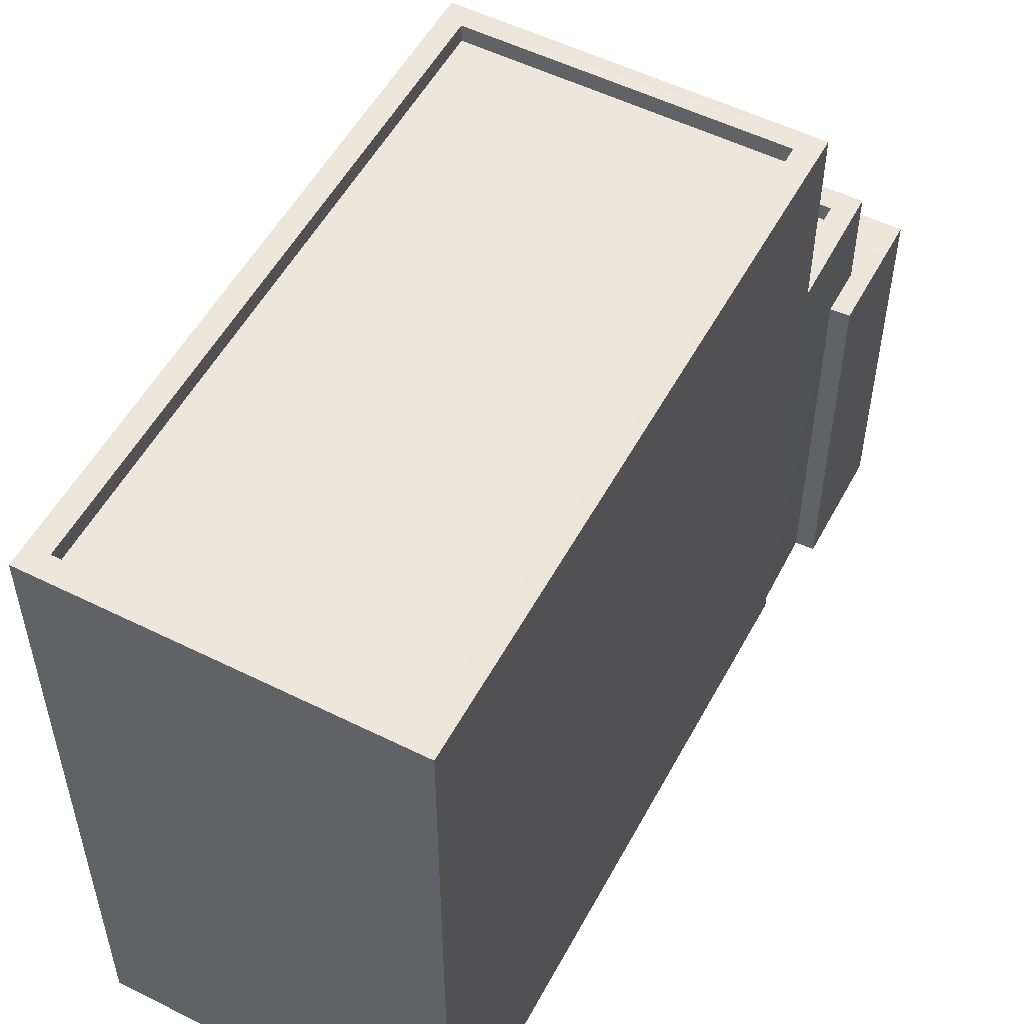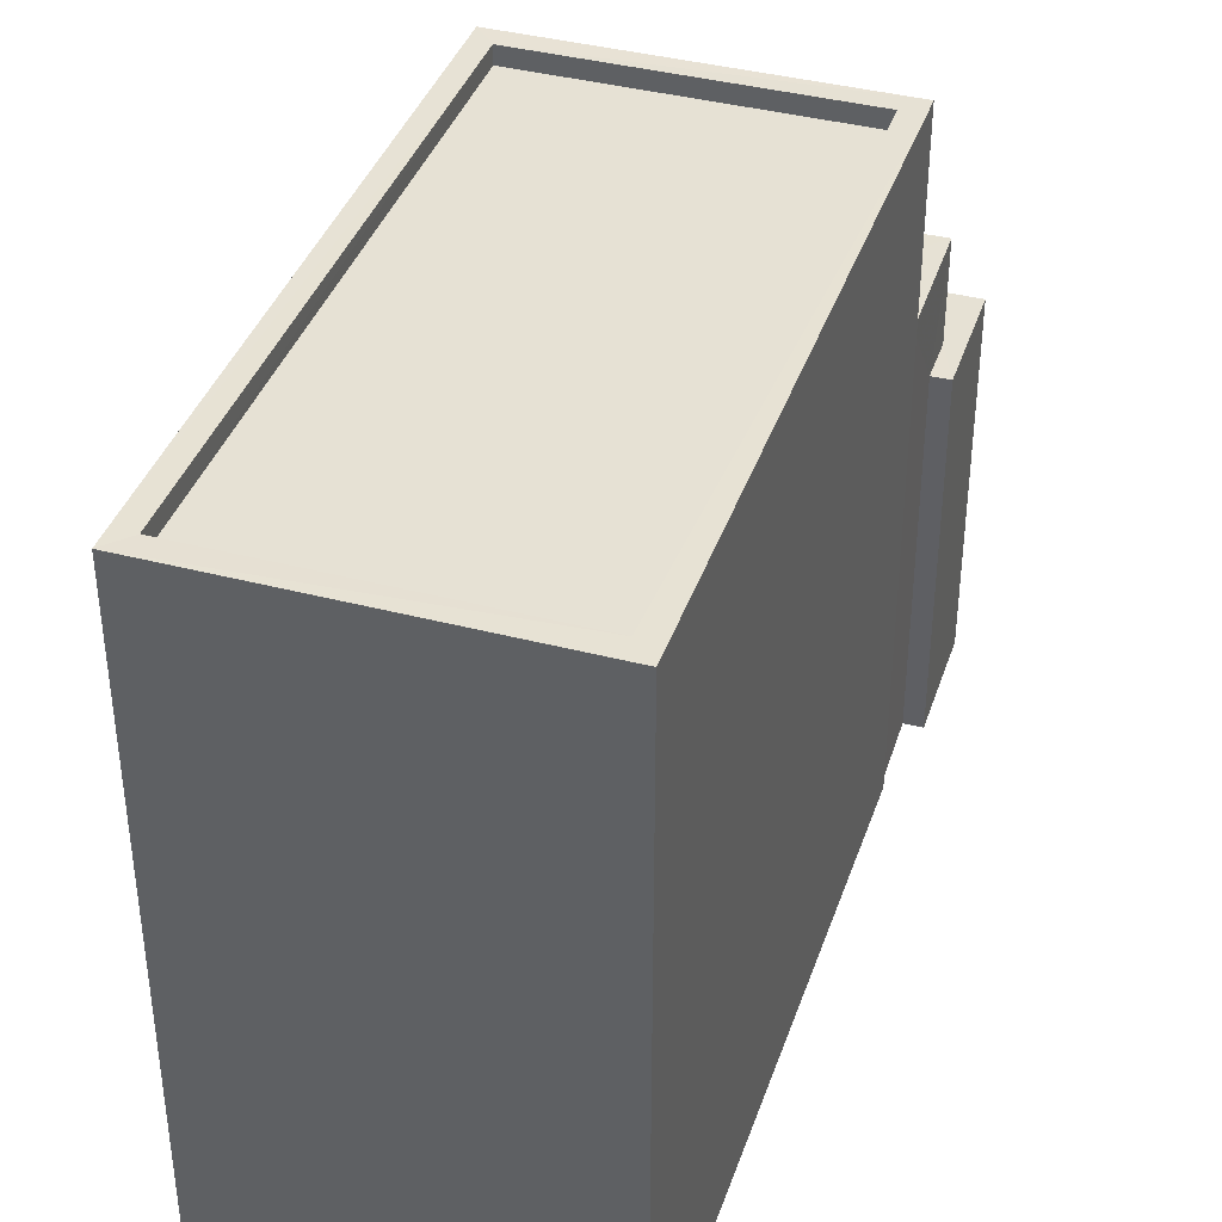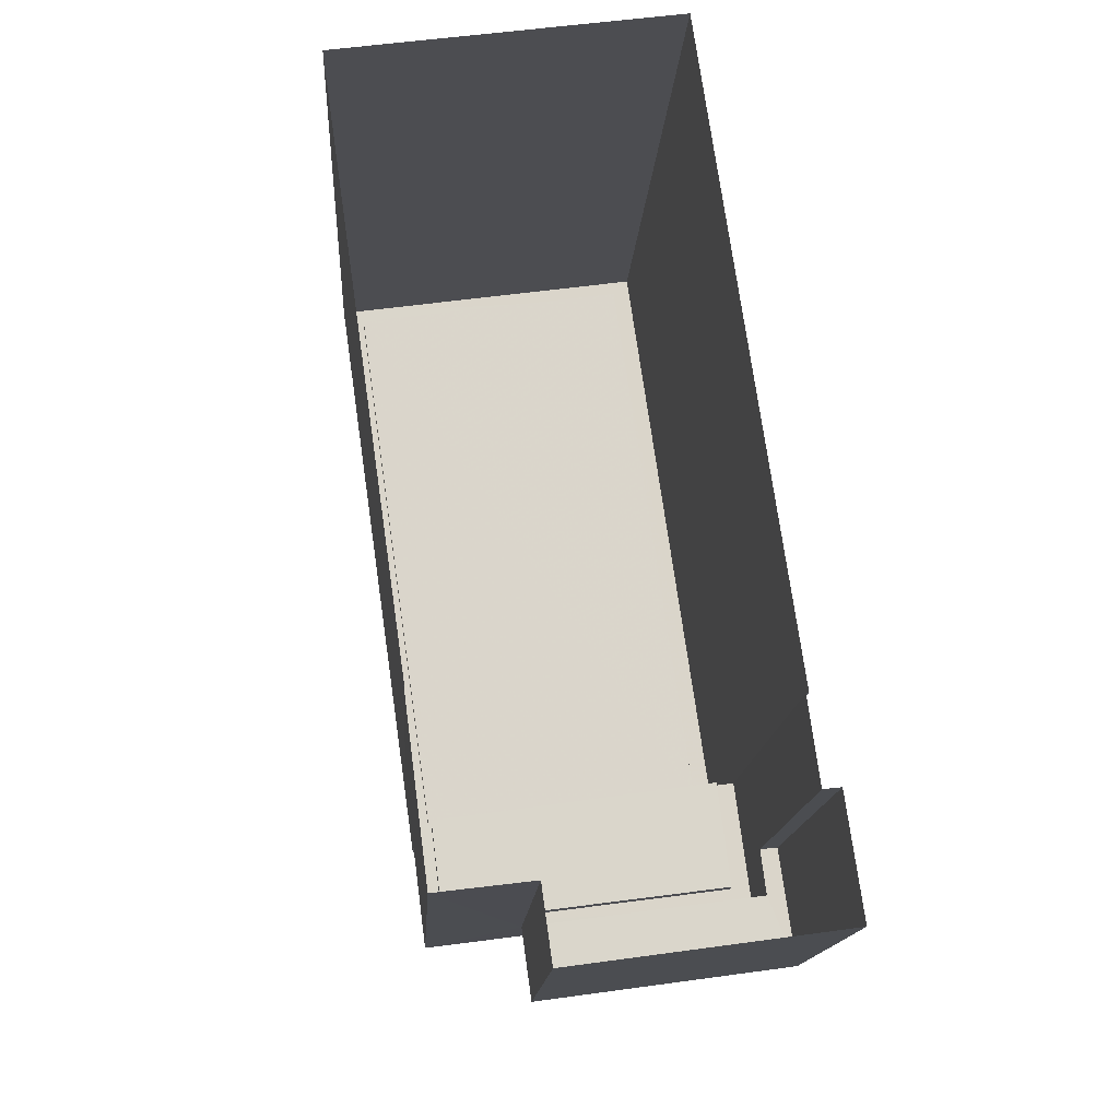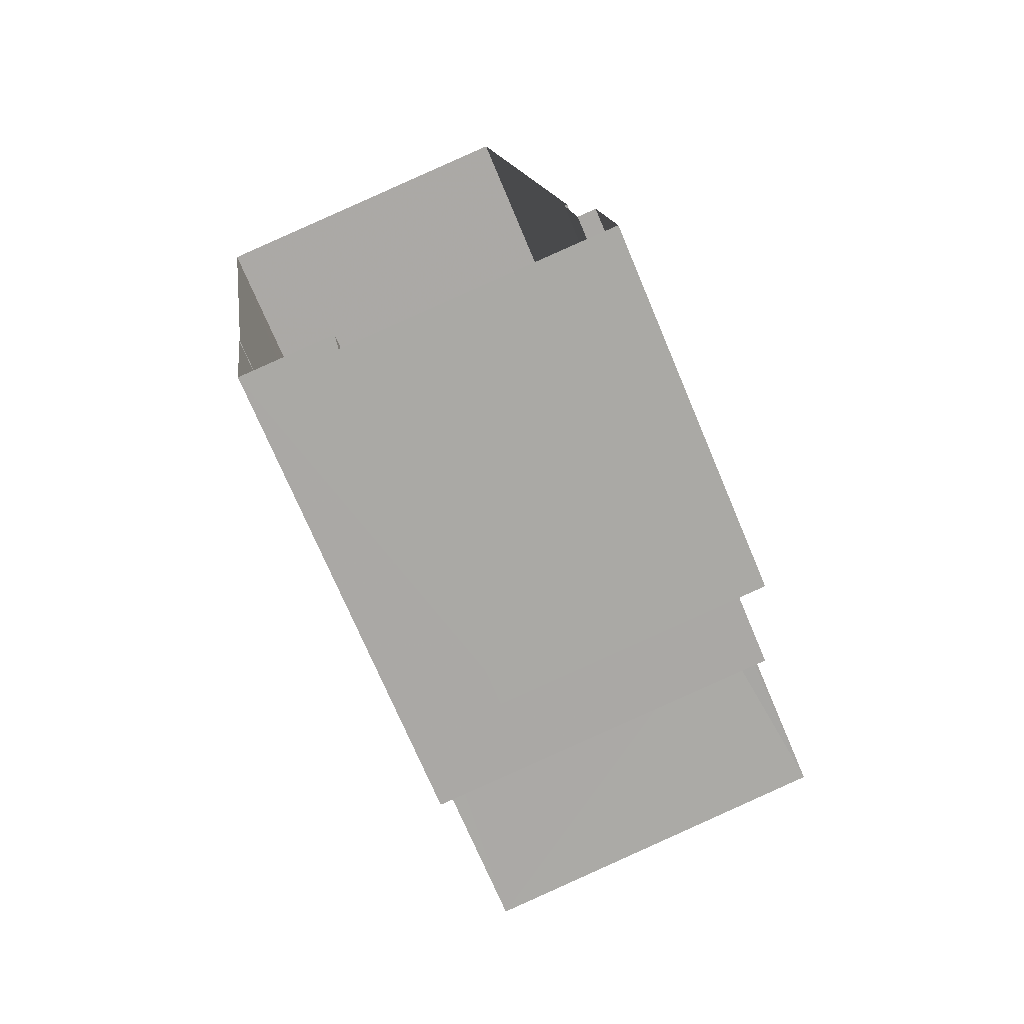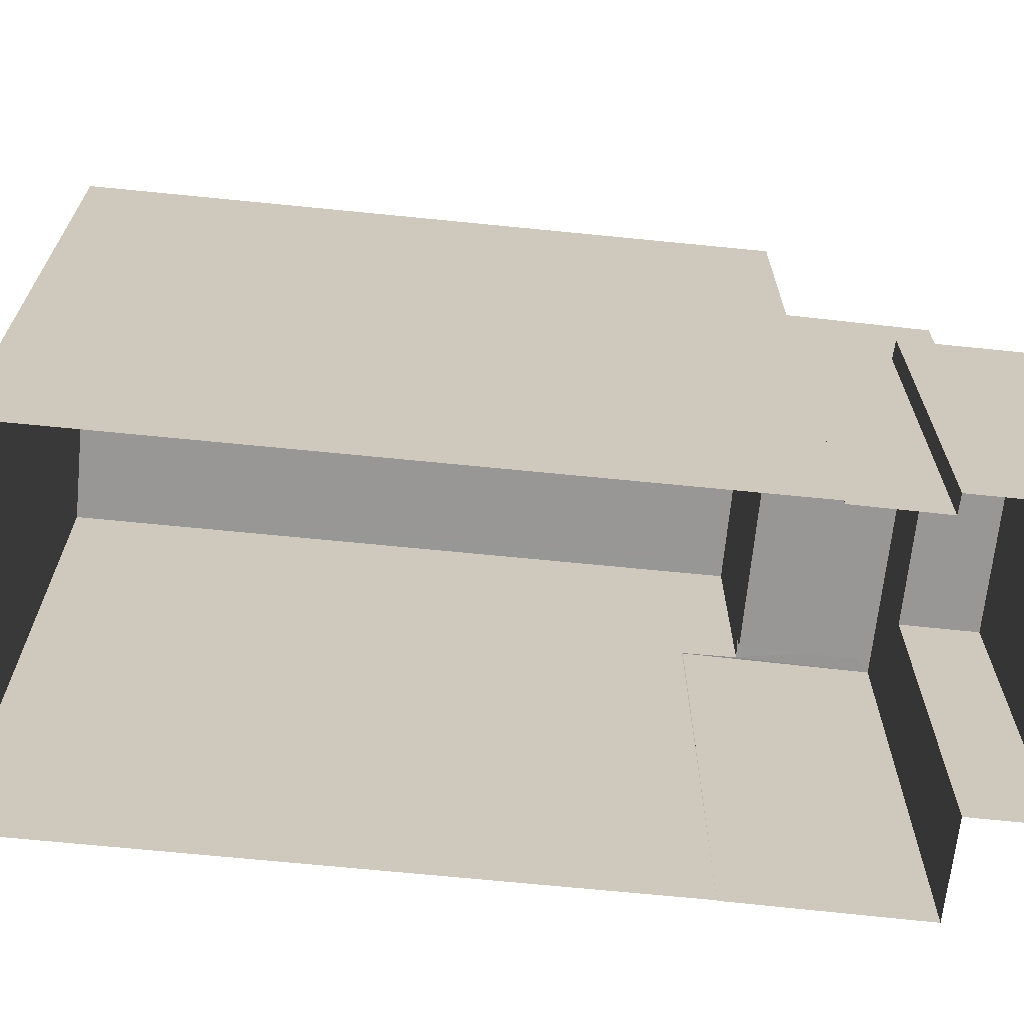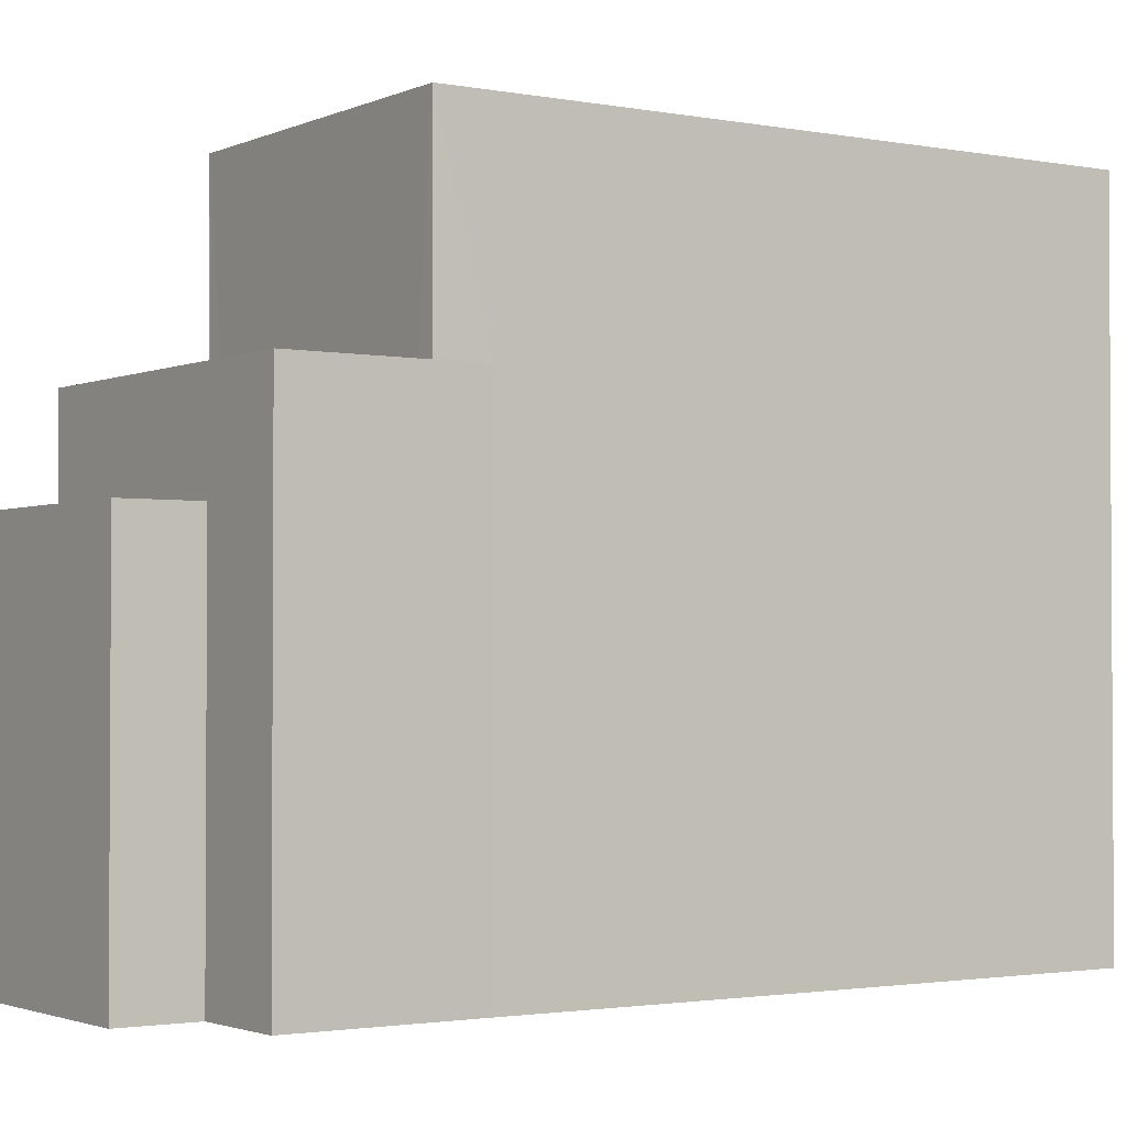
<metadata>
{"format":"obj","ext":"obj","renderer":"f3d","projection":"perspective","resolution":1024,"background":"white","views":[{"elev":53.6,"azim":-160.3,"up":"+Z"},{"elev":39.2,"azim":-170.1,"up":"+Z"},{"elev":-15.3,"azim":176.5,"up":"+Y"},{"elev":-71.9,"azim":-157.2,"up":"+Y"},{"elev":-68.2,"azim":-103.9,"up":"+Z"},{"elev":-2.0,"azim":47.9,"up":"+Z"}]}
</metadata>
<code>
v -8.857e+04 -9.867e+04 9.73
v -8.857e+04 -9.868e+04 9.729
v -8.858e+04 -9.867e+04 9.73
v -8.858e+04 -9.868e+04 9.729
v -8.858e+04 -9.868e+04 9.729
v -8.858e+04 -9.868e+04 9.729
v -8.858e+04 -9.868e+04 9.729
v -8.858e+04 -9.868e+04 9.729
v -8.857e+04 -9.868e+04 9.729
v -8.857e+04 -9.868e+04 9.729
v -8.858e+04 -9.868e+04 9.729
v -8.858e+04 -9.868e+04 9.729
v -8.857e+04 -9.868e+04 16.33
v -8.857e+04 -9.868e+04 16.33
v -8.857e+04 -9.868e+04 16.33
v -8.857e+04 -9.868e+04 16.33
v -8.858e+04 -9.868e+04 16.33
v -8.858e+04 -9.868e+04 16.33
v -8.858e+04 -9.868e+04 16.33
v -8.858e+04 -9.868e+04 16.33
v -8.858e+04 -9.868e+04 16.33
v -8.857e+04 -9.868e+04 16.33
v -8.858e+04 -9.868e+04 19.13
v -8.857e+04 -9.868e+04 19.13
v -8.857e+04 -9.868e+04 19.13
v -8.857e+04 -9.867e+04 19.13
v -8.858e+04 -9.867e+04 19.13
v -8.858e+04 -9.867e+04 19.13
v -8.858e+04 -9.868e+04 19.13
v -8.857e+04 -9.867e+04 19.13
v -8.857e+04 -9.868e+04 16.08
v -8.858e+04 -9.868e+04 16.08
v -8.858e+04 -9.868e+04 16.08
v -8.858e+04 -9.868e+04 16.08
v -8.858e+04 -9.868e+04 14.92
v -8.858e+04 -9.868e+04 14.92
v -8.858e+04 -9.868e+04 14.92
v -8.858e+04 -9.868e+04 14.92
v -8.858e+04 -9.868e+04 14.92
v -8.858e+04 -9.868e+04 14.92
v -8.857e+04 -9.867e+04 18.88
v -8.858e+04 -9.868e+04 18.88
v -8.857e+04 -9.868e+04 18.88
v -8.858e+04 -9.867e+04 18.88
f 1 2 3
f 4 3 5
f 6 7 8
f 2 9 10
f 6 11 12
f 11 2 10
f 8 5 11
f 3 2 5
f 6 8 11
f 5 2 11
f 13 14 15
f 13 15 16
f 16 17 18
f 19 20 21
f 18 20 19
f 17 15 22
f 17 20 18
f 15 17 16
f 23 24 25
f 26 27 28
f 26 25 24
f 23 25 29
f 30 26 28
f 25 26 30
f 28 27 23
f 29 28 23
f 31 32 33
f 31 34 32
f 35 36 37
f 37 36 38
f 35 39 36
f 38 36 40
f 41 42 43
f 41 44 42
f 18 39 16
f 16 39 10
f 18 36 39
f 10 39 11
f 8 7 38
f 40 8 38
f 39 35 12
f 11 39 12
f 4 27 3
f 4 23 27
f 25 43 42
f 29 25 42
f 37 6 12
f 35 37 12
f 34 20 32
f 34 21 20
f 24 14 26
f 26 14 1
f 24 15 14
f 1 14 2
f 28 42 44
f 28 29 42
f 9 16 10
f 9 13 16
f 5 19 4
f 15 24 22
f 34 31 22
f 4 19 23
f 21 24 23
f 34 22 21
f 19 21 23
f 22 24 21
f 30 44 41
f 30 28 44
f 17 33 32
f 20 17 32
f 27 1 3
f 27 26 1
f 25 41 43
f 25 30 41
f 37 7 6
f 37 38 7
f 2 13 9
f 2 14 13
f 22 33 17
f 22 31 33
f 36 18 40
f 8 40 5
f 5 40 19
f 40 18 19

</code>
